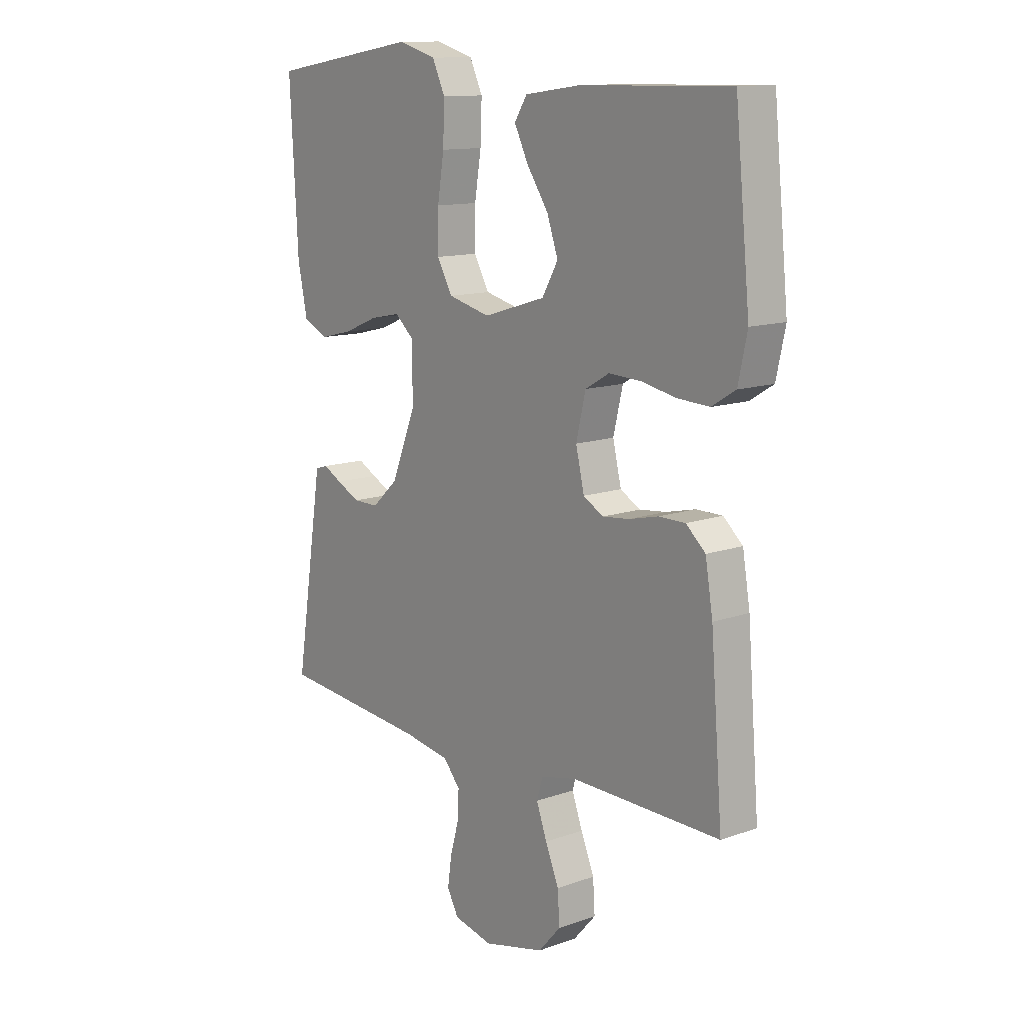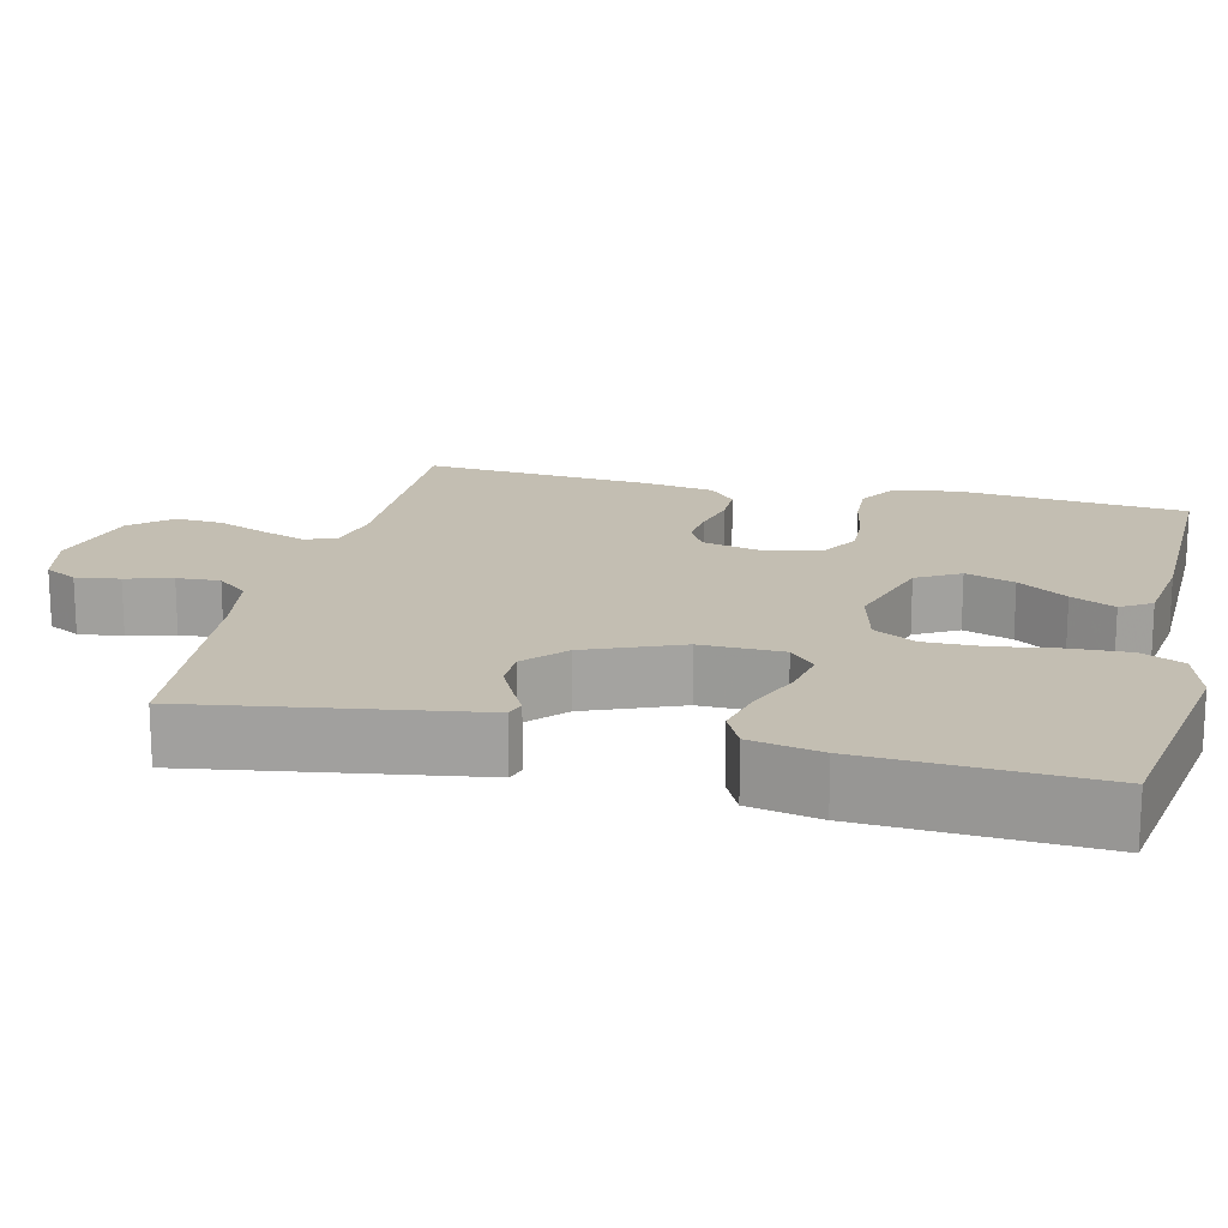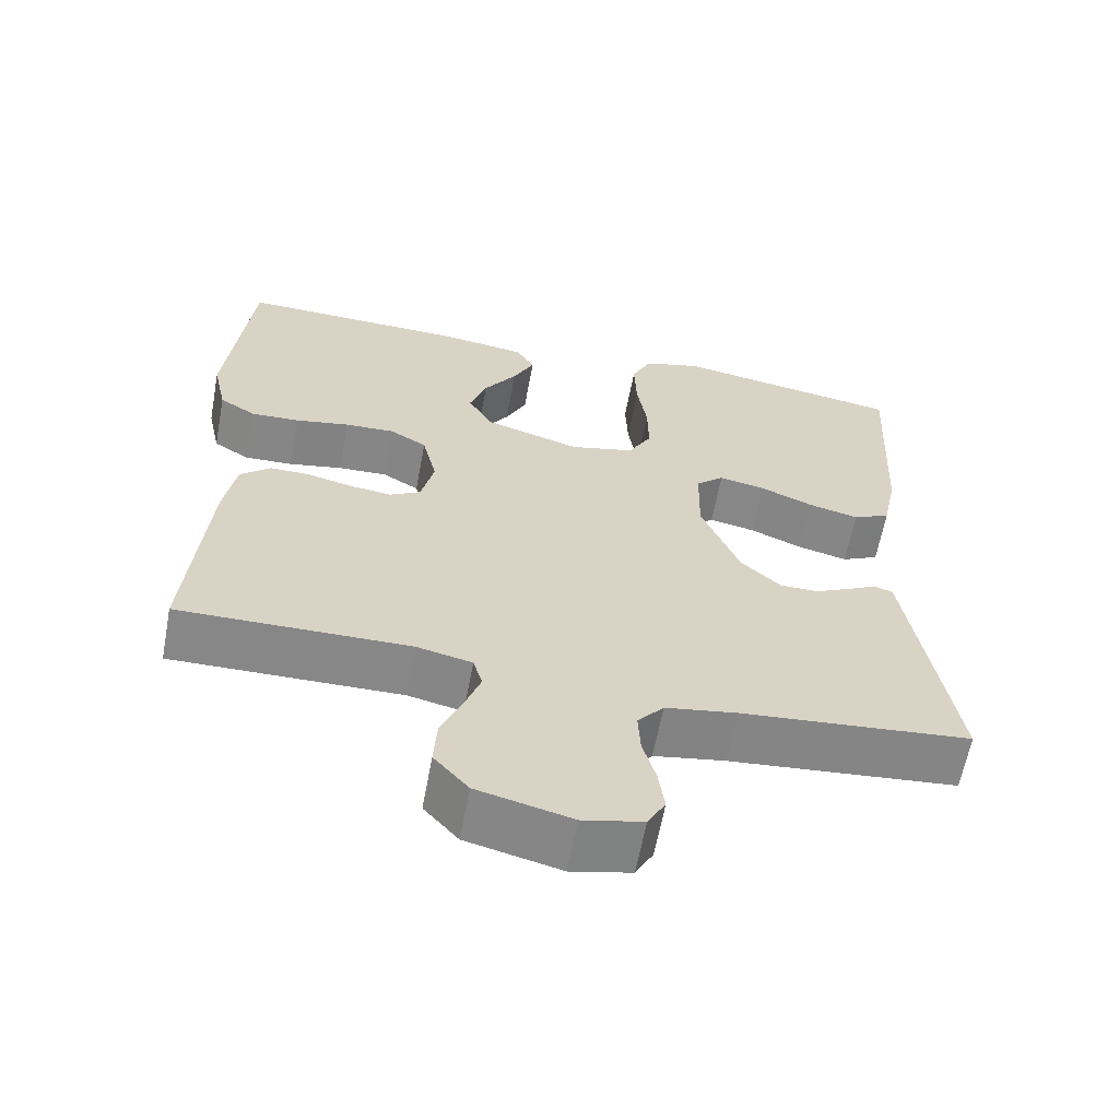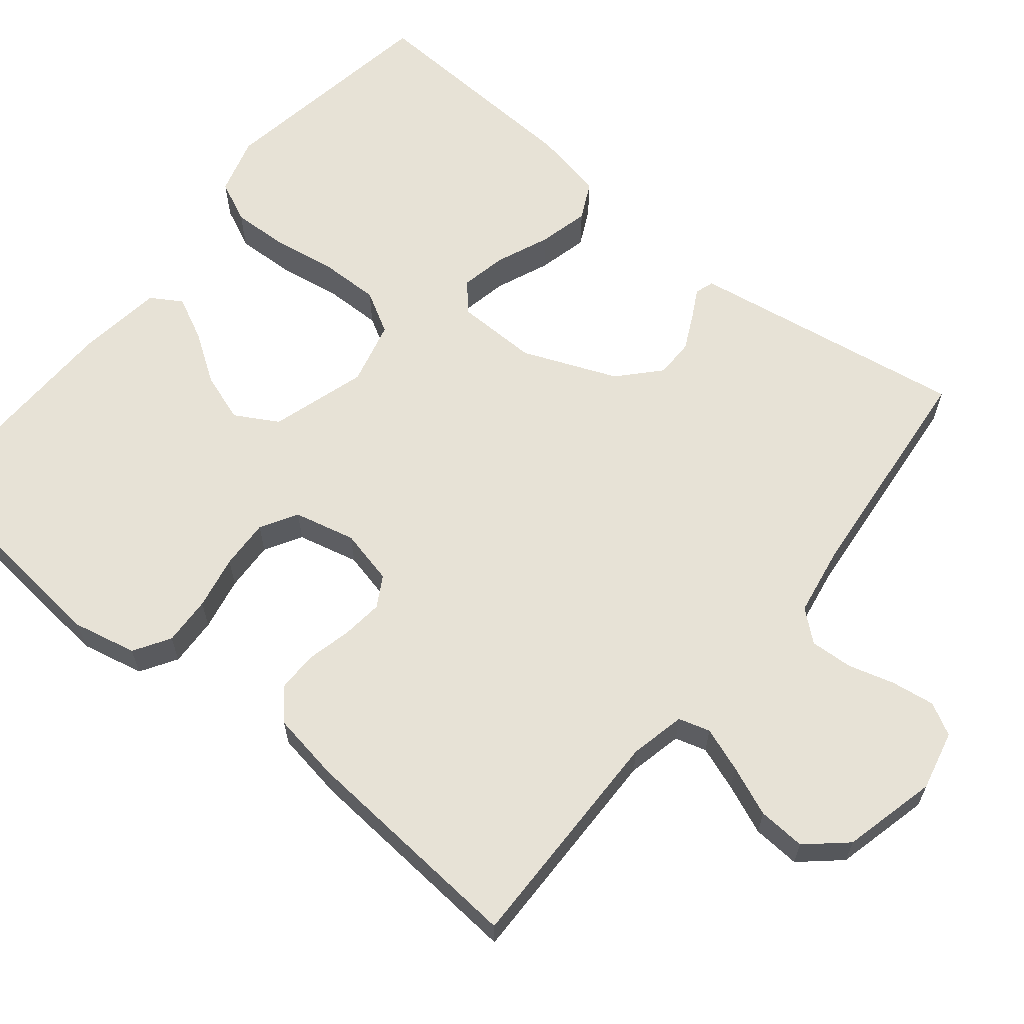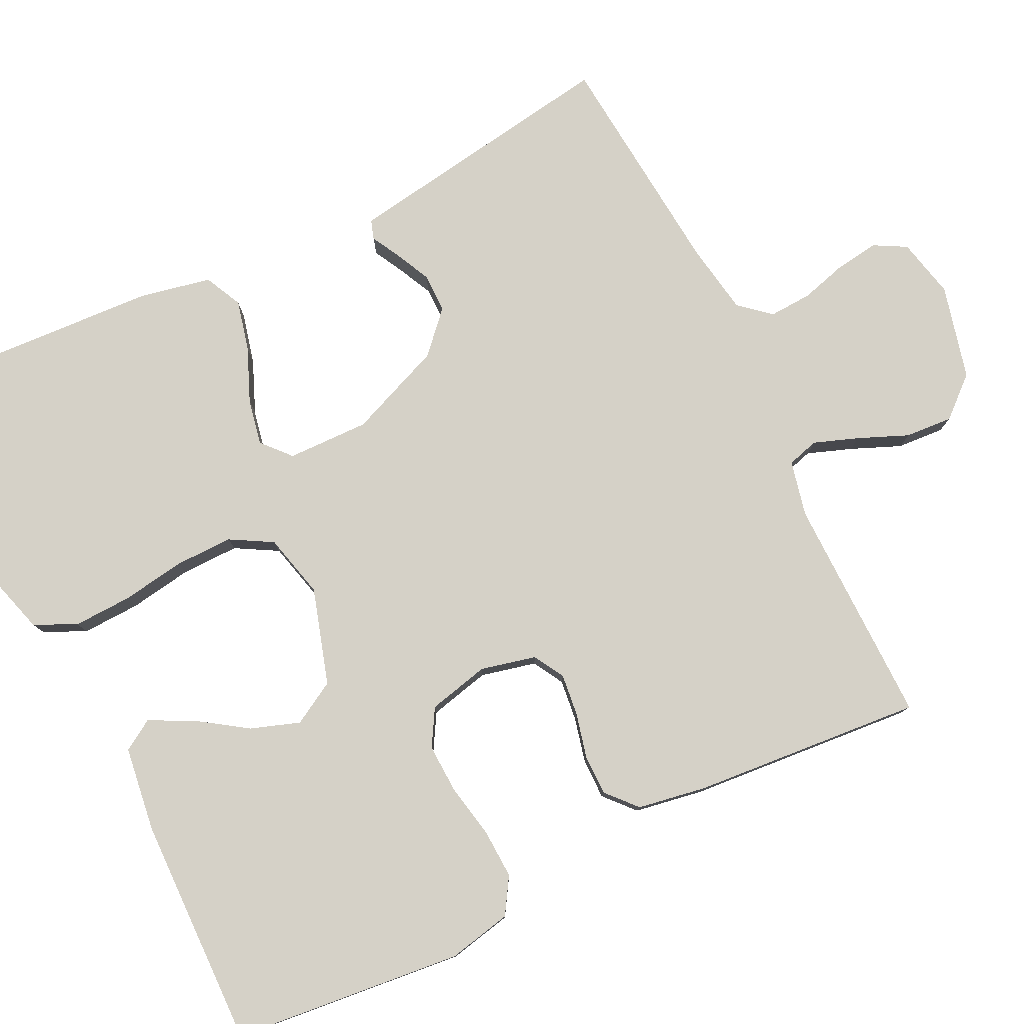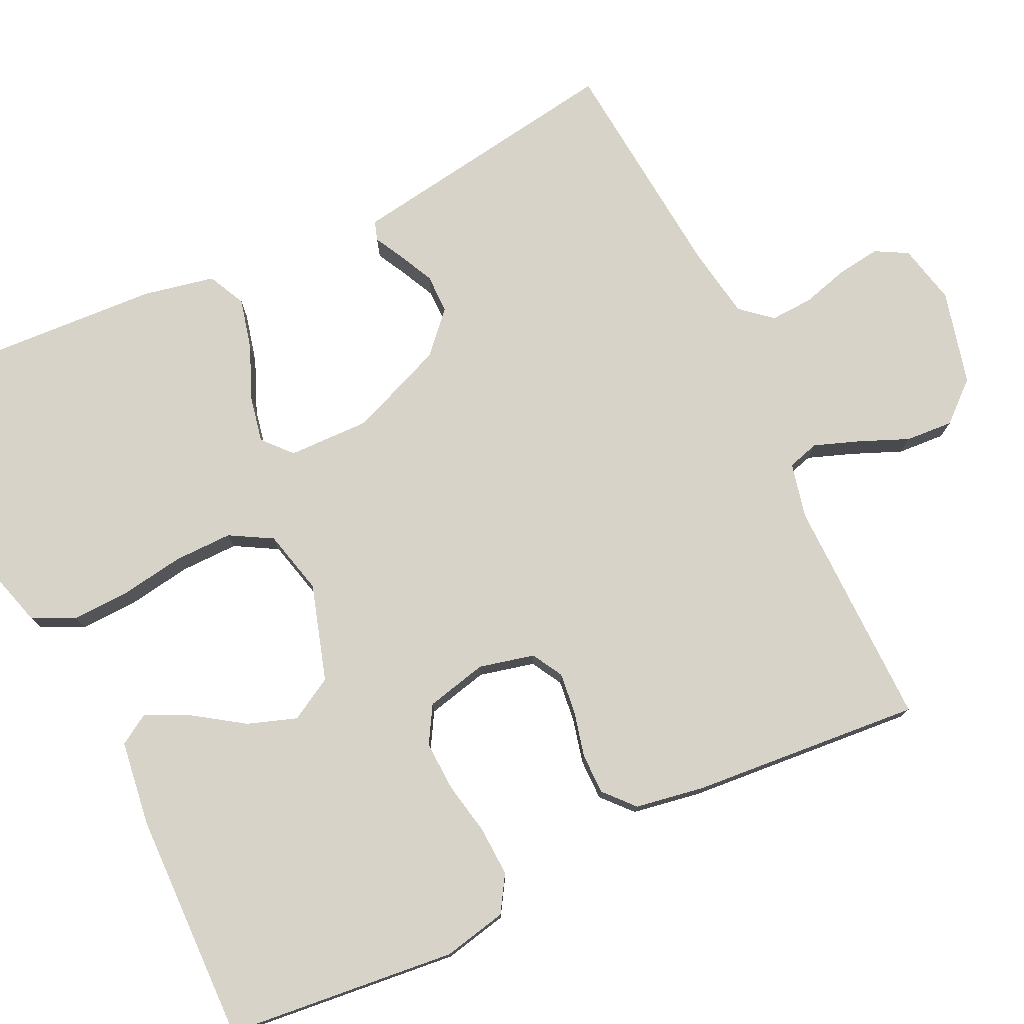
<metadata>
{"format":"obj","ext":"obj","renderer":"f3d","projection":"perspective","resolution":1024,"background":"white","views":[{"elev":12.6,"azim":50.5,"up":"+Z"},{"elev":17.4,"azim":-76.6,"up":"+Y"},{"elev":-62.4,"azim":169.4,"up":"+Z"},{"elev":62.9,"azim":129.1,"up":"+Y"},{"elev":79.2,"azim":64.1,"up":"+Y"},{"elev":77.0,"azim":64.7,"up":"+Y"}]}
</metadata>
<code>
v 0.5 0.07 -0.5
v 0.2 0.07 -0.495
v 0.128 0.07 -0.511
v 0.116 0.07 -0.552
v 0.137 0.07 -0.61
v 0.164 0.07 -0.675
v 0.168 0.07 -0.737
v 0.123 0.07 -0.788
v 0 0.07 -0.818
v -0.078 0.07 -0.8
v -0.101 0.07 -0.758
v -0.093 0.07 -0.701
v -0.076 0.07 -0.641
v -0.073 0.07 -0.585
v -0.107 0.07 -0.545
v -0.2 0.07 -0.529
v -0.5 0.07 -0.5
v -0.453 0.07 -0.2
v -0.443 0.07 -0.136
v -0.418 0.07 -0.128
v -0.381 0.07 -0.148
v -0.334 0.07 -0.171
v -0.283 0.07 -0.171
v -0.231 0.07 -0.123
v -0.181 0.07 0
v -0.183 0.07 0.107
v -0.22 0.07 0.14
v -0.28 0.07 0.128
v -0.35 0.07 0.099
v -0.416 0.07 0.083
v -0.465 0.07 0.107
v -0.484 0.07 0.2
v -0.5 0.07 0.5
v -0.2 0.07 0.548
v -0.124 0.07 0.526
v -0.098 0.07 0.471
v -0.101 0.07 0.394
v -0.114 0.07 0.312
v -0.115 0.07 0.236
v -0.084 0.07 0.181
v 0 0.07 0.16
v 0.125 0.07 0.198
v 0.157 0.07 0.254
v 0.135 0.07 0.318
v 0.092 0.07 0.382
v 0.064 0.07 0.439
v 0.089 0.07 0.479
v 0.2 0.07 0.494
v 0.5 0.07 0.5
v 0.53 0.07 0.2
v 0.512 0.07 0.117
v 0.465 0.07 0.088
v 0.401 0.07 0.091
v 0.331 0.07 0.105
v 0.266 0.07 0.108
v 0.218 0.07 0.08
v 0.199 0.07 0
v 0.216 0.07 -0.072
v 0.256 0.07 -0.095
v 0.31 0.07 -0.089
v 0.369 0.07 -0.075
v 0.422 0.07 -0.075
v 0.461 0.07 -0.11
v 0.476 0.07 -0.2
v 0.5 0 -0.5
v 0.2 0 -0.495
v 0.128 0 -0.511
v 0.116 0 -0.552
v 0.137 0 -0.61
v 0.164 0 -0.675
v 0.168 0 -0.737
v 0.123 0 -0.788
v 0 0 -0.818
v -0.078 0 -0.8
v -0.101 0 -0.758
v -0.093 0 -0.701
v -0.076 0 -0.641
v -0.073 0 -0.585
v -0.107 0 -0.545
v -0.2 0 -0.529
v -0.5 0 -0.5
v -0.453 0 -0.2
v -0.443 0 -0.136
v -0.418 0 -0.128
v -0.381 0 -0.148
v -0.334 0 -0.171
v -0.283 0 -0.171
v -0.231 0 -0.123
v -0.181 0 0
v -0.183 0 0.107
v -0.22 0 0.14
v -0.28 0 0.128
v -0.35 0 0.099
v -0.416 0 0.083
v -0.465 0 0.107
v -0.484 0 0.2
v -0.5 0 0.5
v -0.2 0 0.548
v -0.124 0 0.526
v -0.098 0 0.471
v -0.101 0 0.394
v -0.114 0 0.312
v -0.115 0 0.236
v -0.084 0 0.181
v 0 0 0.16
v 0.125 0 0.198
v 0.157 0 0.254
v 0.135 0 0.318
v 0.092 0 0.382
v 0.064 0 0.439
v 0.089 0 0.479
v 0.2 0 0.494
v 0.5 0 0.5
v 0.53 0 0.2
v 0.512 0 0.117
v 0.465 0 0.088
v 0.401 0 0.091
v 0.331 0 0.105
v 0.266 0 0.108
v 0.218 0 0.08
v 0.199 0 0
v 0.216 0 -0.072
v 0.256 0 -0.095
v 0.31 0 -0.089
v 0.369 0 -0.075
v 0.422 0 -0.075
v 0.461 0 -0.11
v 0.476 0 -0.2
f 64 1 2
f 63 64 2
f 62 63 2
f 61 62 2
f 60 61 2
f 59 60 2 3
f 58 59 3
f 57 58 3 4
f 52 53 54
f 51 52 54
f 50 51 54
f 49 50 54
f 48 49 54
f 47 48 54
f 46 47 54
f 45 46 54
f 44 45 54
f 43 44 54 55
f 42 43 55 56
f 36 37 38
f 35 36 38
f 34 35 38
f 33 34 38
f 32 33 38
f 31 32 38
f 30 31 38
f 29 30 38
f 28 29 38
f 27 28 38 39
f 26 27 39 40
f 18 19 20 21
f 18 21 22
f 17 18 22
f 16 17 22
f 15 16 22 23
f 11 12 13
f 10 11 13
f 9 10 13
f 8 9 13
f 7 8 13
f 6 7 13
f 5 6 13
f 4 5 13 14
f 15 23 24
f 14 15 24
f 4 14 24
f 57 4 24
f 25 26 40 41
f 42 56 57
f 41 42 57
f 25 41 57
f 24 25 57
f 66 65 128
f 66 128 127
f 66 127 126
f 66 126 125
f 66 125 124
f 67 66 124 123
f 67 123 122
f 68 67 122 121
f 118 117 116
f 118 116 115
f 118 115 114
f 118 114 113
f 118 113 112
f 118 112 111
f 118 111 110
f 118 110 109
f 118 109 108
f 119 118 108 107
f 120 119 107 106
f 102 101 100
f 102 100 99
f 102 99 98
f 102 98 97
f 102 97 96
f 102 96 95
f 102 95 94
f 102 94 93
f 102 93 92
f 103 102 92 91
f 104 103 91 90
f 85 84 83 82
f 86 85 82
f 86 82 81
f 86 81 80
f 87 86 80 79
f 77 76 75
f 77 75 74
f 77 74 73
f 77 73 72
f 77 72 71
f 77 71 70
f 77 70 69
f 78 77 69 68
f 88 87 79
f 88 79 78
f 88 78 68
f 88 68 121
f 105 104 90 89
f 121 120 106
f 121 106 105
f 121 105 89
f 121 89 88
f 1 65 66 2
f 2 66 67 3
f 3 67 68 4
f 4 68 69 5
f 5 69 70 6
f 6 70 71 7
f 7 71 72 8
f 8 72 73 9
f 9 73 74 10
f 10 74 75 11
f 11 75 76 12
f 12 76 77 13
f 13 77 78 14
f 14 78 79 15
f 15 79 80 16
f 16 80 81 17
f 17 81 82 18
f 18 82 83 19
f 19 83 84 20
f 20 84 85 21
f 21 85 86 22
f 22 86 87 23
f 23 87 88 24
f 24 88 89 25
f 25 89 90 26
f 26 90 91 27
f 27 91 92 28
f 28 92 93 29
f 29 93 94 30
f 30 94 95 31
f 31 95 96 32
f 32 96 97 33
f 33 97 98 34
f 34 98 99 35
f 35 99 100 36
f 36 100 101 37
f 37 101 102 38
f 38 102 103 39
f 39 103 104 40
f 40 104 105 41
f 41 105 106 42
f 42 106 107 43
f 43 107 108 44
f 44 108 109 45
f 45 109 110 46
f 46 110 111 47
f 47 111 112 48
f 48 112 113 49
f 49 113 114 50
f 50 114 115 51
f 51 115 116 52
f 52 116 117 53
f 53 117 118 54
f 54 118 119 55
f 55 119 120 56
f 56 120 121 57
f 57 121 122 58
f 58 122 123 59
f 59 123 124 60
f 60 124 125 61
f 61 125 126 62
f 62 126 127 63
f 63 127 128 64
f 64 128 65 1

</code>
